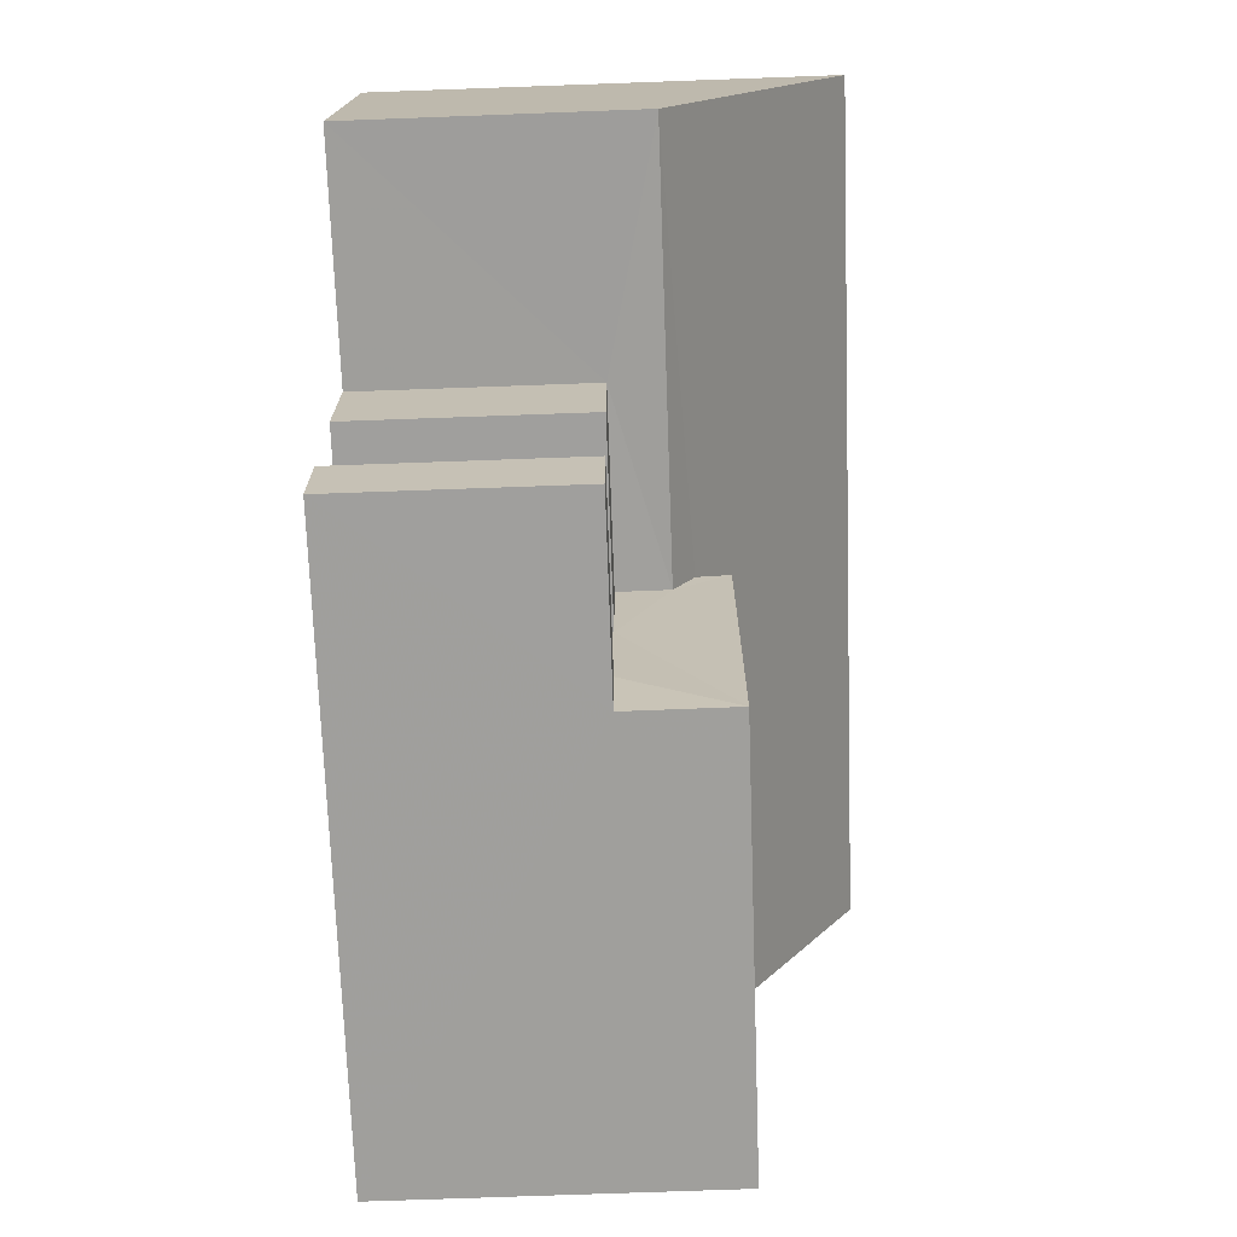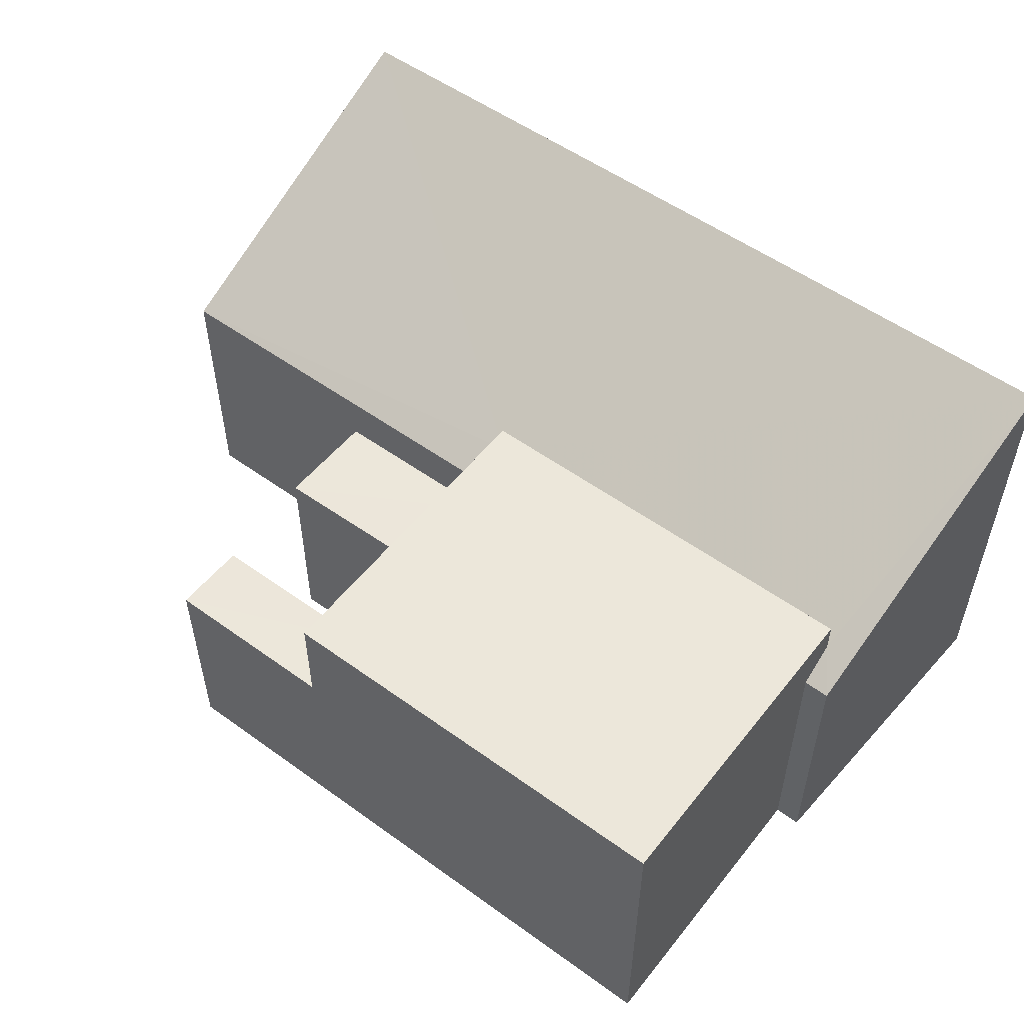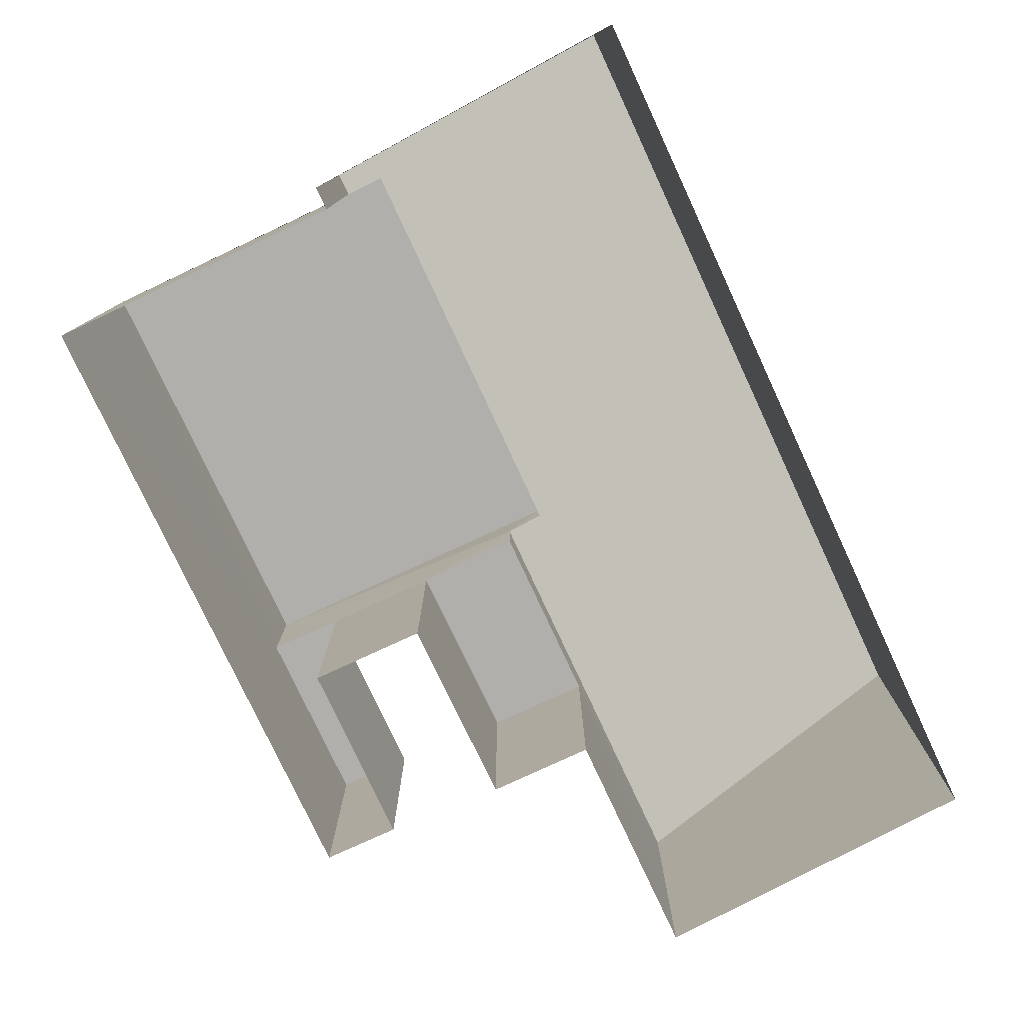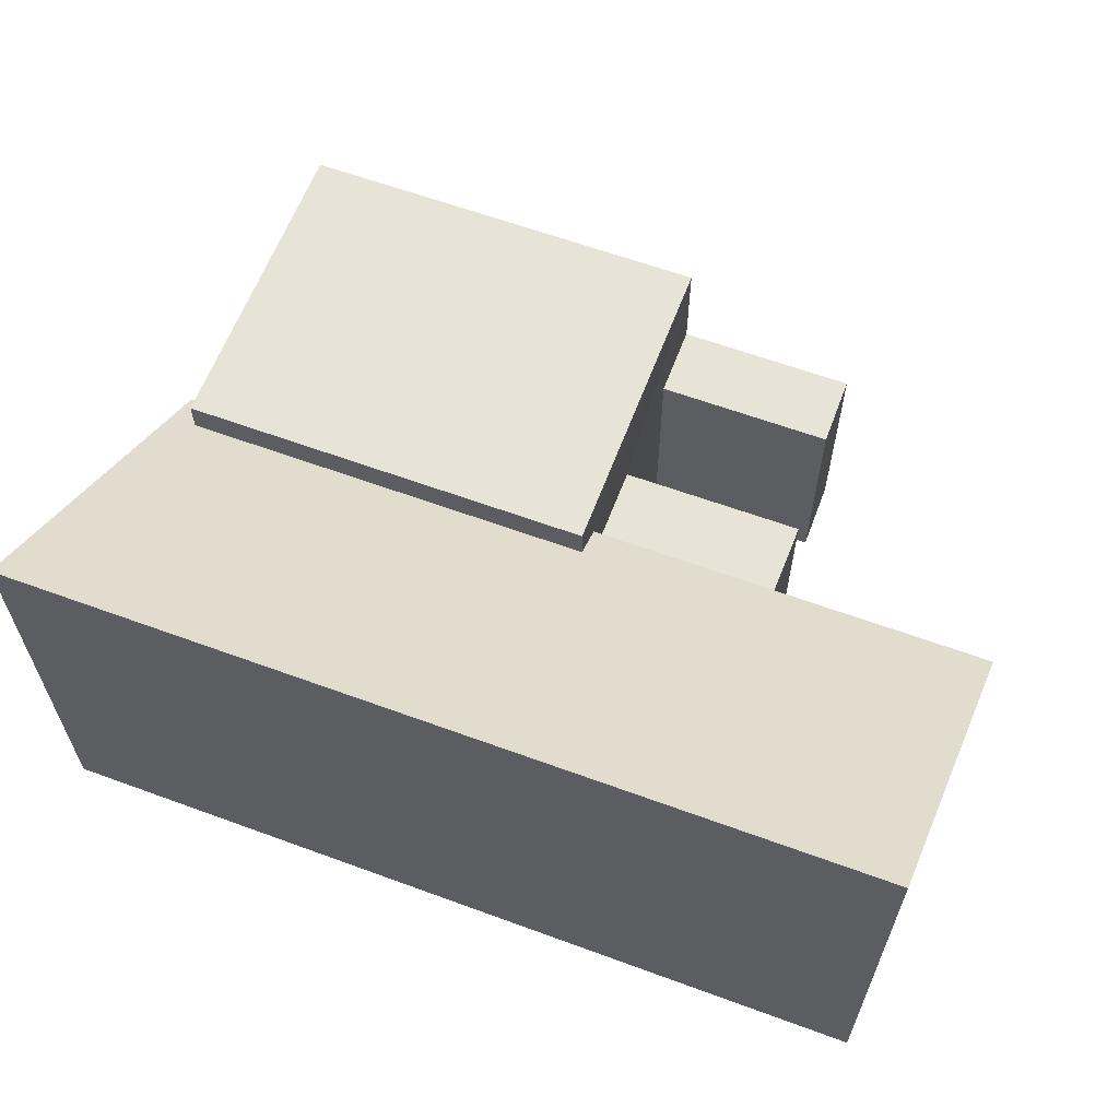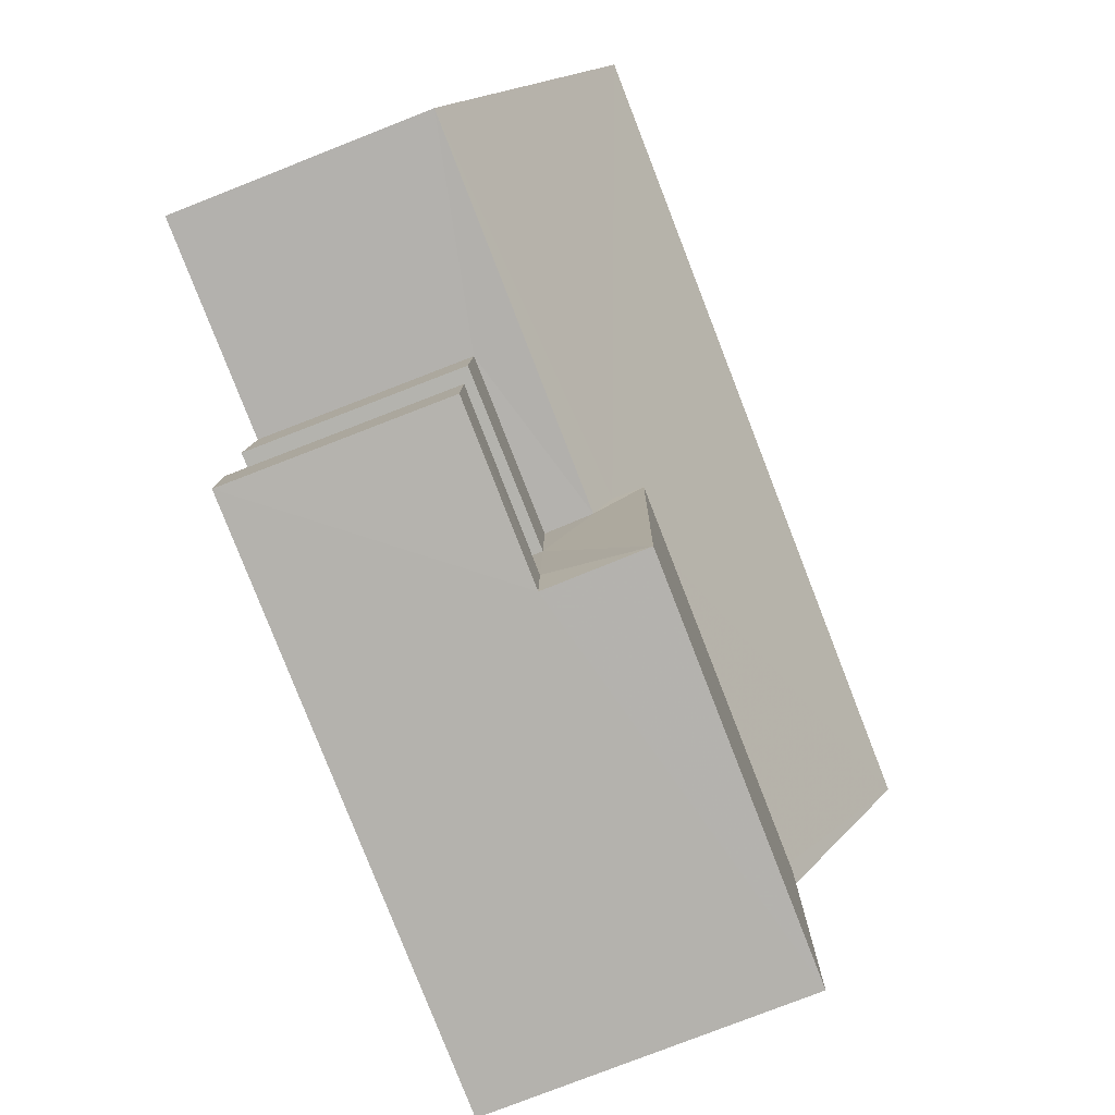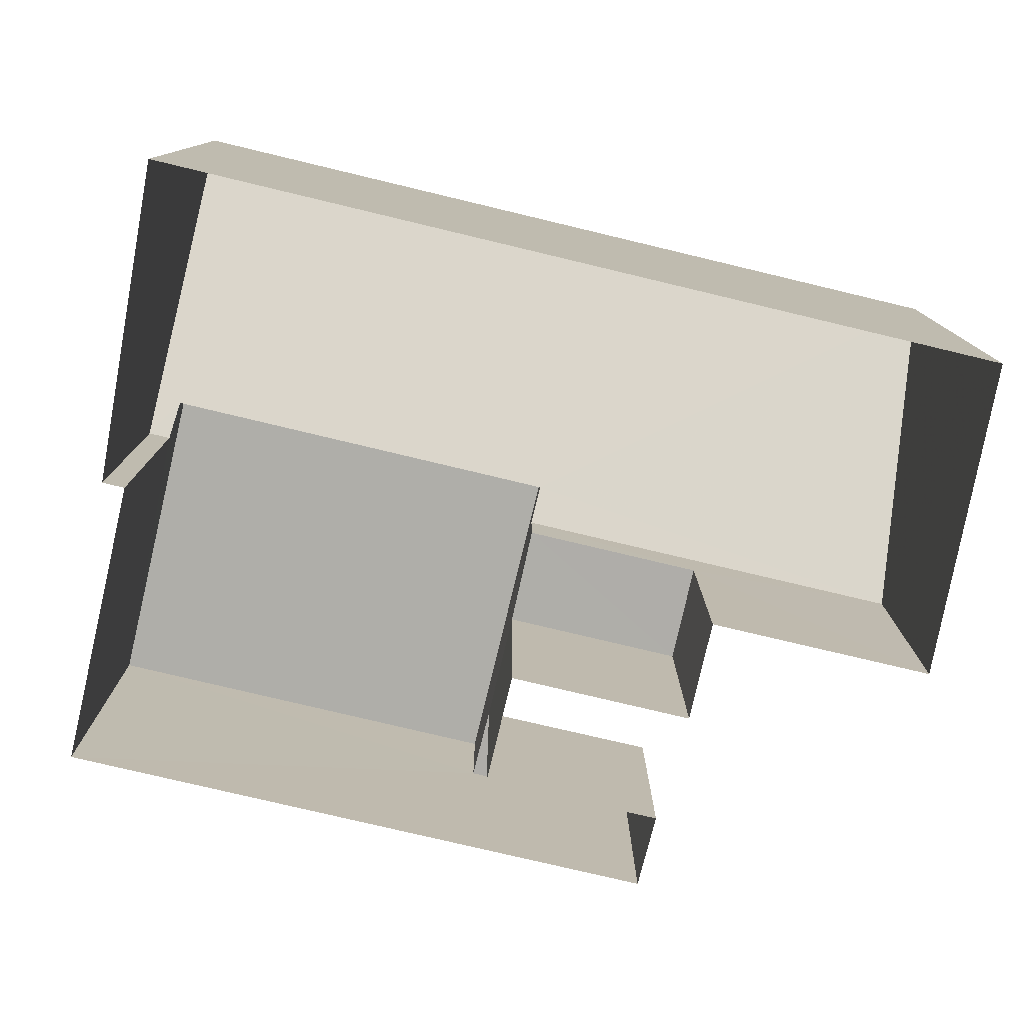
<metadata>
{"format":"obj","ext":"obj","renderer":"f3d","projection":"perspective","resolution":1024,"background":"white","views":[{"elev":-69.3,"azim":-88.0,"up":"+Y"},{"elev":53.7,"azim":35.7,"up":"+Z"},{"elev":-78.3,"azim":113.1,"up":"+Z"},{"elev":61.6,"azim":-161.3,"up":"+Z"},{"elev":-78.1,"azim":-68.7,"up":"+Y"},{"elev":-77.5,"azim":164.7,"up":"+Z"}]}
</metadata>
<code>
v -3.725e+05 -1.045e+05 28.19
v -3.725e+05 -1.045e+05 28.19
v -3.725e+05 -1.045e+05 28.19
v -3.725e+05 -1.045e+05 28.19
v -3.725e+05 -1.045e+05 28.19
v -3.725e+05 -1.045e+05 28.19
v -3.725e+05 -1.045e+05 28.19
v -3.725e+05 -1.045e+05 28.19
v -3.725e+05 -1.045e+05 28.19
v -3.725e+05 -1.045e+05 28.19
v -3.725e+05 -1.045e+05 28.19
v -3.725e+05 -1.045e+05 28.19
v -3.725e+05 -1.045e+05 31.66
v -3.725e+05 -1.045e+05 31.66
v -3.725e+05 -1.045e+05 31.66
v -3.725e+05 -1.045e+05 31.66
v -3.725e+05 -1.045e+05 33.26
v -3.725e+05 -1.045e+05 33.26
v -3.725e+05 -1.045e+05 33.26
v -3.725e+05 -1.045e+05 33.26
v -3.725e+05 -1.045e+05 31.66
v -3.725e+05 -1.045e+05 31.66
v -3.725e+05 -1.045e+05 31.66
v -3.725e+05 -1.045e+05 31.66
v -3.725e+05 -1.045e+05 32.76
v -3.725e+05 -1.045e+05 32.44
v -3.725e+05 -1.045e+05 32.44
v -3.725e+05 -1.045e+05 35.2
v -3.725e+05 -1.045e+05 35.2
v -3.725e+05 -1.045e+05 32.44
v -3.725e+05 -1.045e+05 32.76
v -3.725e+05 -1.045e+05 32.44
f 1 2 3
f 4 3 5
f 6 4 5
f 7 2 8
f 9 10 8
f 11 10 9
f 12 5 7
f 10 7 8
f 3 2 7
f 5 3 7
f 13 14 15
f 16 13 15
f 17 18 19
f 20 17 19
f 21 22 23
f 24 21 23
f 25 26 27
f 26 25 28
f 28 25 29
f 30 31 32
f 29 31 30
f 25 31 29
f 8 32 20
f 20 32 17
f 8 2 32
f 17 32 31
f 20 24 8
f 8 24 9
f 20 19 24
f 9 24 23
f 32 1 30
f 32 2 1
f 28 3 4
f 28 29 3
f 24 19 21
f 7 10 21
f 27 19 18
f 27 18 25
f 13 16 27
f 7 21 16
f 21 19 16
f 16 19 27
f 14 12 15
f 14 5 12
f 26 4 6
f 26 28 4
f 31 18 17
f 31 25 18
f 6 14 26
f 26 14 27
f 6 5 14
f 27 14 13
f 10 11 22
f 21 10 22
f 7 15 12
f 7 16 15
f 23 11 9
f 23 22 11
f 30 1 3
f 29 30 3

</code>
